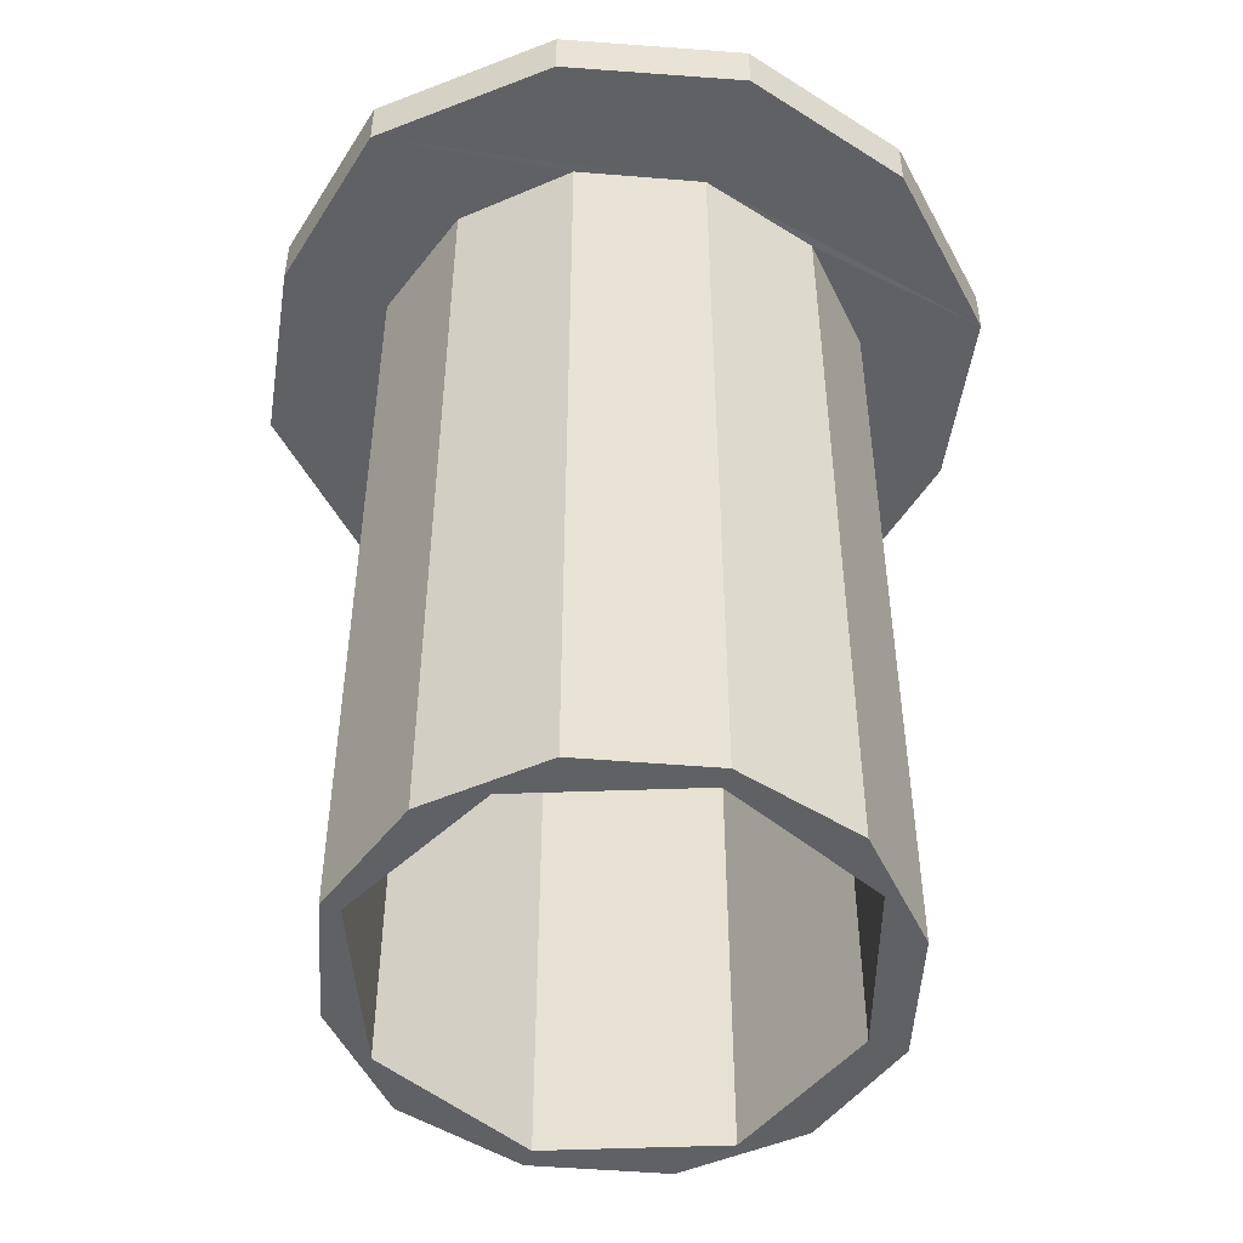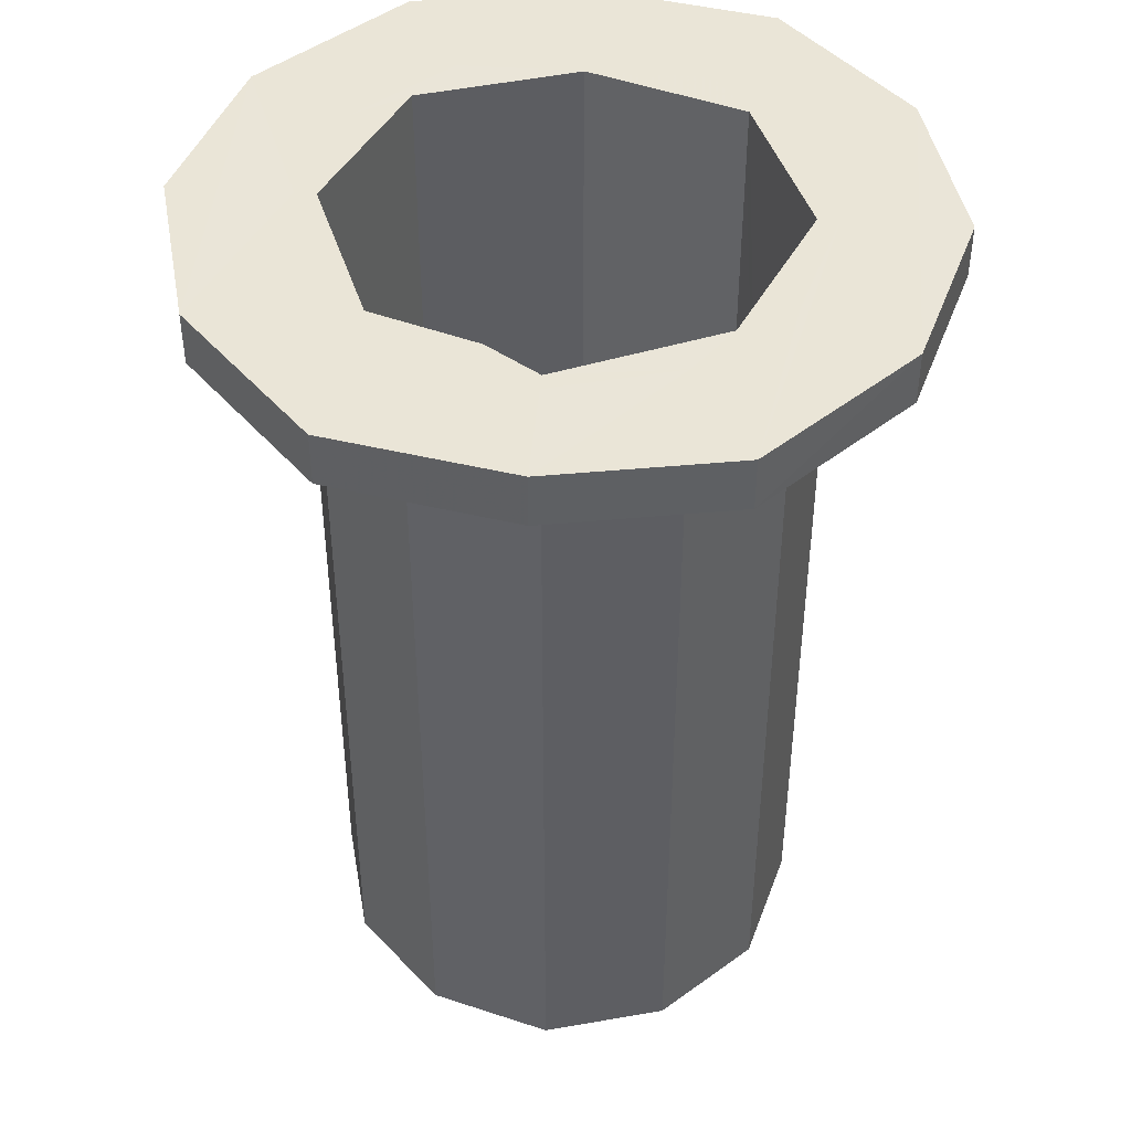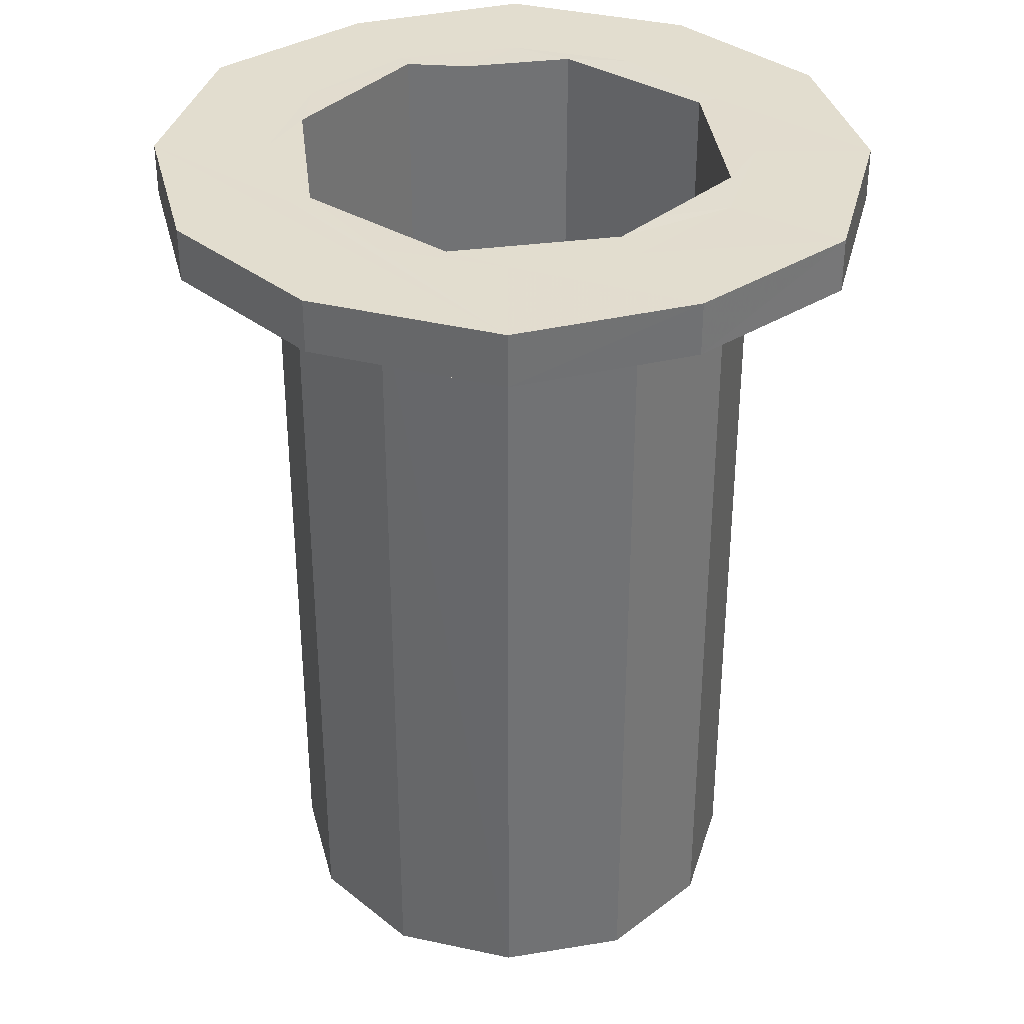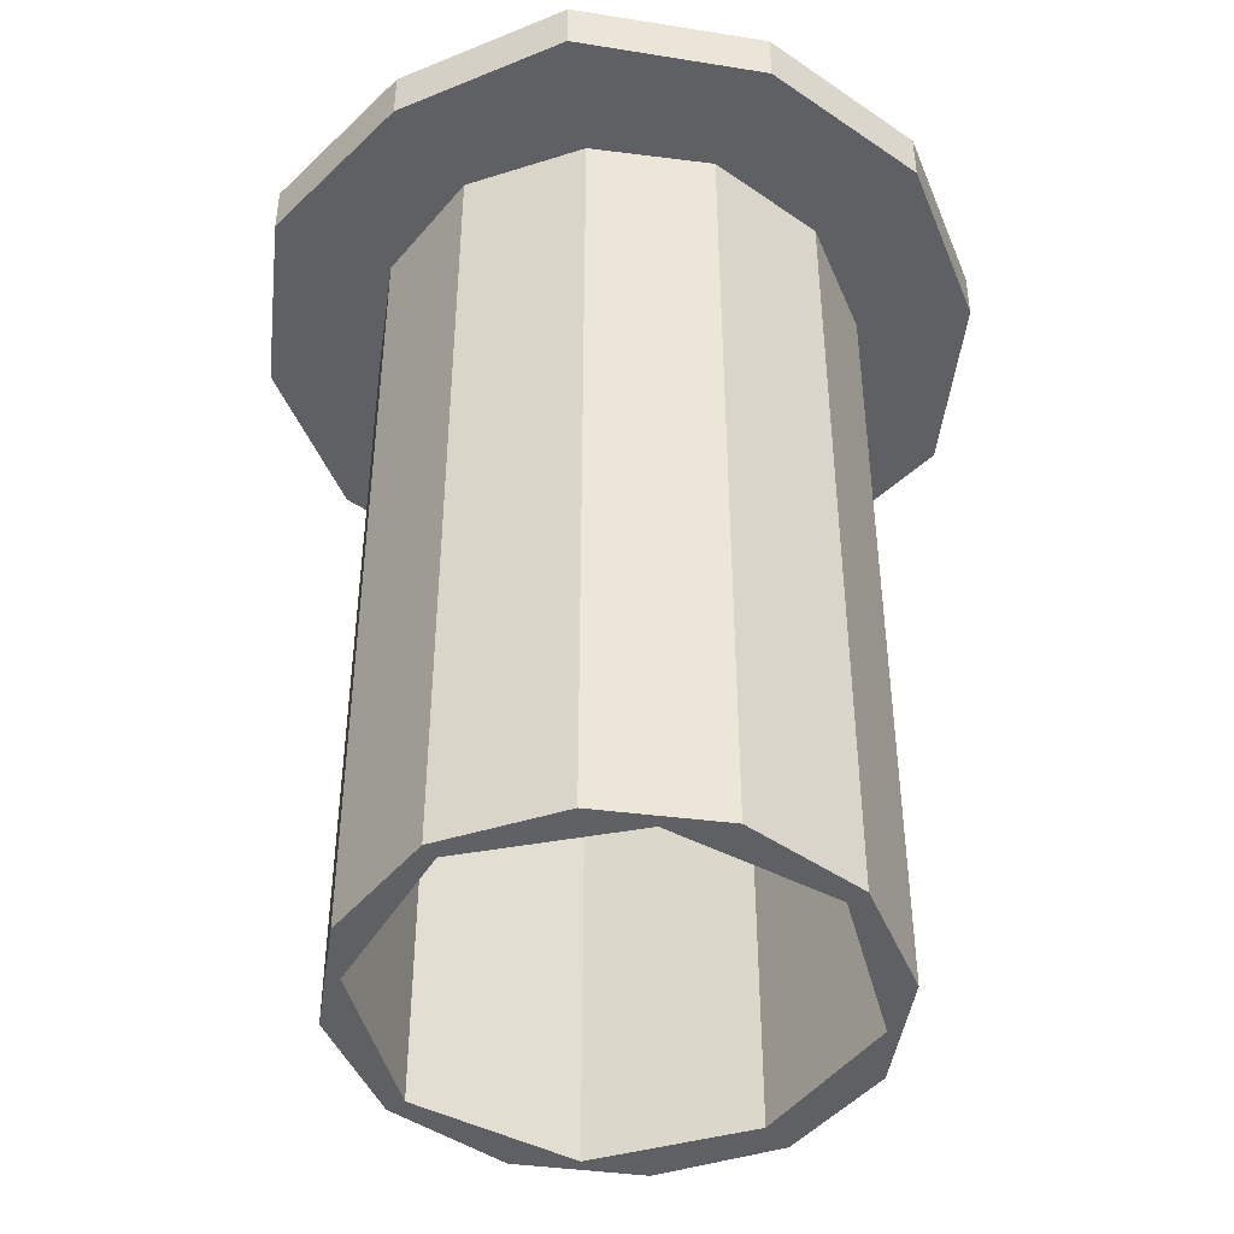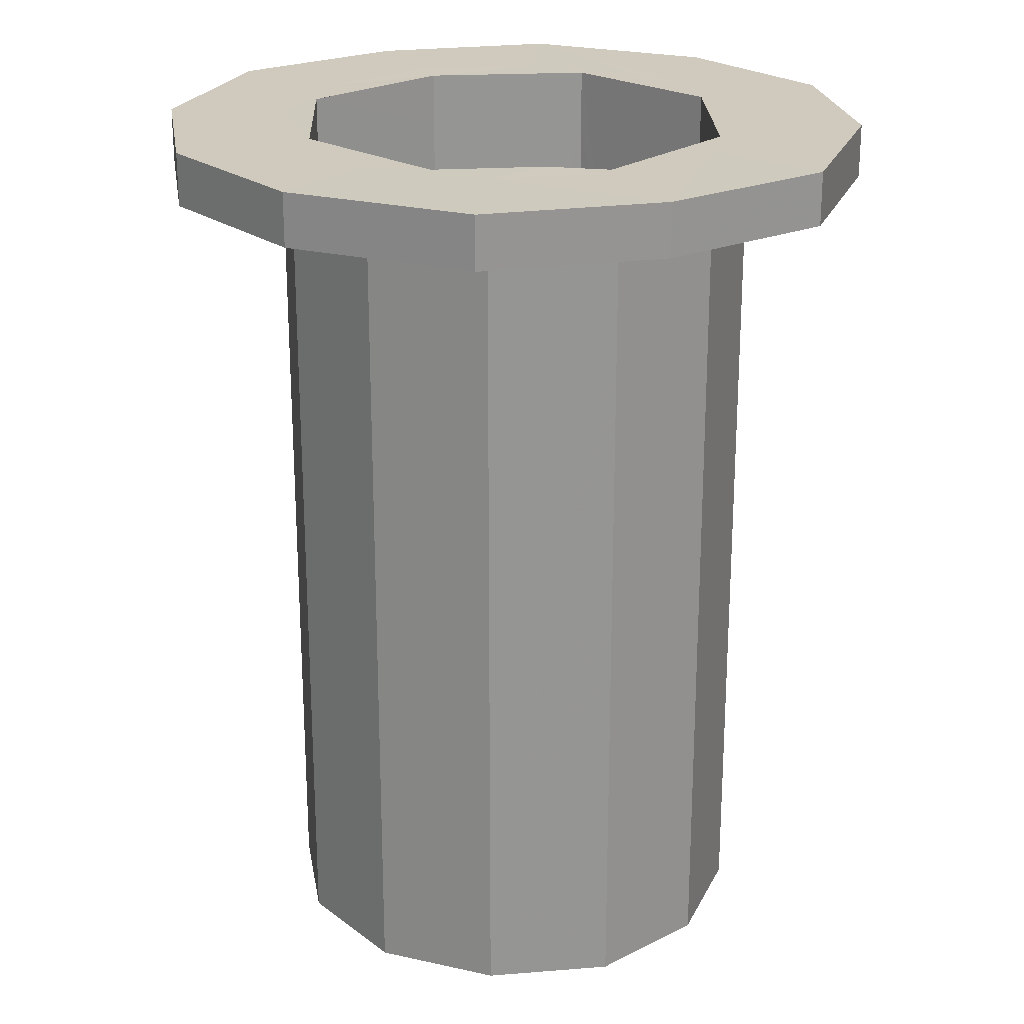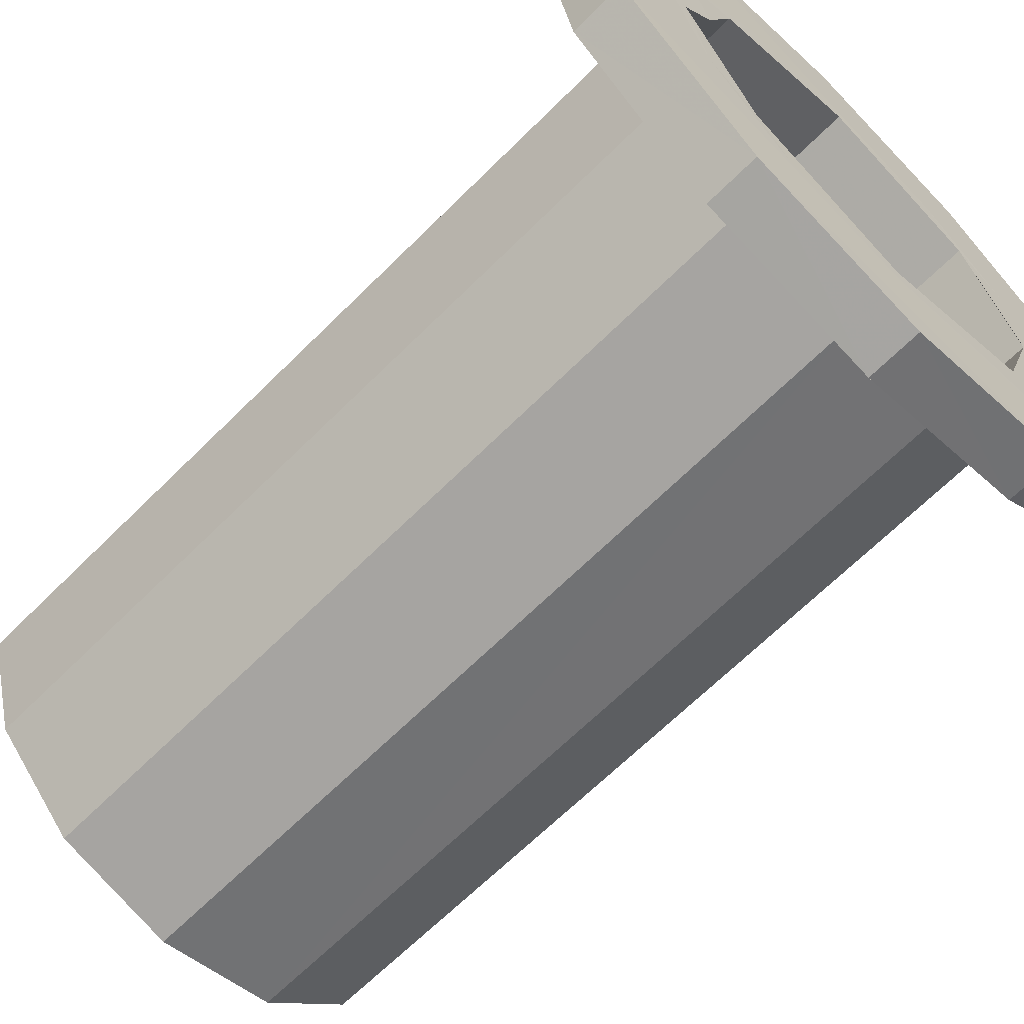
<metadata>
{"format":"obj","ext":"obj","renderer":"f3d","projection":"perspective","resolution":1024,"background":"white","views":[{"elev":-50.2,"azim":160.2,"up":"+Y"},{"elev":44.4,"azim":94.8,"up":"+Y"},{"elev":34.9,"azim":-118.8,"up":"+Y"},{"elev":-44.9,"azim":126.5,"up":"+Y"},{"elev":23.1,"azim":65.8,"up":"+Y"},{"elev":-65.6,"azim":135.1,"up":"+Z"}]}
</metadata>
<code>
o 13485
v 2171 1896 13.35
v 2171 1896 13.35
v 2171 1896 13.33
v 2171 1896 13.33
v 2171 1896 13.35
v 2171 1896 13.35
v 2171 1896 13.33
v 2171 1896 13.35
v 2171 1896 13.43
v 2171 1896 13.35
v 2171 1896 13.43
v 2171 1896 13.35
v 2171 1896 13.33
v 2171 1896 13.35
v 2171 1896 13.35
v 2171 1896 13.33
v 2171 1896 13.35
v 2171 1896 13.33
v 2171 1896 13.43
v 2171 1896 13.39
v 2171 1896 13.43
v 2171 1896 13.43
v 2171 1896 13.53
v 2171 1896 13.53
v 2171 1896 13.39
v 2171 1896 13.63
v 2171 1896 13.63
v 2171 1896 13.71
v 2171 1896 13.71
v 2171 1896 13.41
v 2171 1896 13.46
v 2171 1896 13.4
v 2171 1896 13.41
v 2171 1896 13.43
v 2171 1896 13.4
v 2171 1895 13.44
v 2171 1896 13.43
v 2171 1896 13.53
v 2171 1896 13.53
v 2171 1896 13.63
v 2171 1896 13.63
v 2171 1896 13.71
v 2171 1896 13.71
v 2171 1896 13.46
v 2171 1896 13.53
v 2171 1896 13.6
v 2171 1896 13.65
v 2171 1895 13.6
v 2171 1896 13.67
v 2171 1895 13.65
v 2171 1896 13.65
v 2171 1895 13.67
v 2171 1896 13.6
v 2171 1895 13.65
v 2171 1896 13.53
v 2171 1896 13.6
v 2171 1895 13.53
v 2171 1896 13.46
v 2171 1895 13.62
v 2171 1895 13.65
v 2171 1895 13.53
v 2171 1895 13.62
v 2171 1895 13.65
v 2171 1896 13.62
v 2171 1895 13.44
v 2171 1895 13.46
v 2171 1895 13.62
v 2171 1896 13.65
v 2171 1895 13.4
v 2171 1895 13.41
v 2171 1895 13.53
v 2171 1895 13.62
v 2171 1896 13.44
v 2171 1895 13.44
v 2171 1896 13.41
v 2171 1896 13.39
v 2171 1895 13.39
v 2171 1895 13.41
v 2171 1896 13.41
v 2171 1895 13.4
v 2171 1895 13.44
v 2171 1895 13.46
v 2171 1896 13.46
v 2171 1895 13.53
v 2171 1895 13.53
v 2171 1896 13.53
v 2171 1895 13.53
v 2171 1896 13.44
v 2171 1896 13.53
v 2171 1896 13.44
v 2171 1895 13.4
v 2171 1895 13.41
v 2171 1895 13.39
v 2171 1895 13.46
v 2171 1895 13.53
v 2171 1895 13.41
v 2171 1895 13.44
v 2171 1896 13.41
v 2171 1895 13.39
v 2171 1895 13.41
v 2171 1896 13.41
v 2171 1896 13.46
v 2171 1895 13.46
v 2171 1896 13.53
v 2171 1895 13.53
v 2171 1895 13.46
v 2171 1895 13.53
v 2171 1895 13.6
v 2171 1896 13.53
v 2171 1896 13.63
v 2171 1895 13.62
v 2171 1895 13.65
v 2171 1896 13.53
v 2171 1895 13.41
v 2171 1895 13.65
v 2171 1895 13.67
v 2171 1896 13.4
v 2171 1896 13.44
v 2171 1896 13.62
v 2171 1896 13.65
v 2171 1896 13.44
v 2171 1896 13.53
v 2171 1896 13.62
v 2171 1895 13.62
v 2171 1896 13.62
v 2171 1896 13.65
v 2171 1895 13.6
v 2171 1895 13.65
v 2171 1896 13.6
v 2171 1895 13.53
v 2171 1895 13.6
v 2171 1896 13.53
v 2171 1895 13.46
v 2171 1896 13.53
v 2171 1896 13.63
v 2171 1896 13.43
v 2171 1896 13.46
v 2171 1896 13.65
v 2171 1896 13.71
v 2171 1895 13.67
v 2171 1895 13.65
v 2171 1896 13.67
v 2171 1895 13.6
v 2171 1896 13.65
v 2171 1896 13.71
v 2171 1896 13.65
v 2171 1896 13.67
v 2171 1896 13.71
v 2171 1896 13.63
v 2171 1896 13.73
v 2171 1896 13.63
v 2171 1896 13.6
v 2171 1896 13.73
v 2171 1896 13.71
v 2171 1896 13.73
v 2171 1896 13.53
v 2171 1896 13.53
v 2171 1896 13.46
v 2171 1896 13.43
v 2171 1896 13.41
v 2171 1896 13.39
v 2171 1896 13.53
v 2171 1896 13.63
v 2171 1896 13.53
v 2171 1896 13.53
v 2171 1896 13.6
v 2171 1896 13.56
v 2171 1896 13.62
v 2171 1896 13.53
v 2171 1896 13.71
v 2171 1896 13.71
v 2171 1896 13.73
v 2171 1896 13.73
v 2171 1896 13.71
v 2171 1896 13.73
v 2171 1896 13.63
v 2171 1896 13.65
v 2171 1896 13.53
v 2171 1896 13.6
v 2171 1896 13.53
v 2171 1895 13.44
v 2171 1896 13.43
v 2171 1896 13.46
v 2171 1896 13.44
v 2171 1896 13.53
v 2171 1896 13.53
v 2171 1896 13.56
v 2171 1896 13.56
v 2171 1896 13.62
v 2171 1896 13.53
v 2171 1896 13.44
v 2171 1896 13.4
v 2171 1896 13.44
v 2171 1896 13.65
v 2171 1896 13.71
v 2171 1896 13.67
v 2171 1896 13.53
v 2171 1896 13.62
v 2171 1896 13.56
f 1 2 3
f 4 5 1
f 6 7 4
f 5 8 9
f 10 9 8
f 5 11 12
f 10 12 11
f 13 10 14
f 15 16 13
f 14 17 18
f 5 19 20
f 20 21 17
f 22 17 21
f 23 21 24
f 10 22 25
f 26 24 27
f 28 27 29
f 25 22 30
f 30 22 31
f 30 32 25
f 32 33 25
f 34 25 33
f 35 36 32
f 25 37 2
f 19 2 37
f 38 37 39
f 40 39 41
f 42 41 43
f 44 38 45
f 45 40 46
f 46 40 47
f 47 48 46
f 47 42 49
f 49 50 47
f 51 52 49
f 53 54 51
f 48 55 56
f 57 58 55
f 54 59 60
f 61 48 62
f 62 50 63
f 63 64 62
f 65 66 61
f 67 68 63
f 65 35 69
f 69 70 65
f 64 71 72
f 69 73 74
f 44 70 75
f 75 19 44
f 76 19 75
f 75 77 76
f 76 78 79
f 78 80 81
f 79 82 83
f 82 81 84
f 73 84 81
f 85 84 59
f 86 59 84
f 87 73 86
f 86 88 89
f 86 73 90
f 73 91 90
f 91 92 93
f 94 87 95
f 96 97 94
f 94 98 96
f 96 20 99
f 100 91 99
f 99 101 100
f 100 102 103
f 102 9 104
f 34 104 9
f 102 105 106
f 107 106 105
f 107 105 108
f 109 108 105
f 109 104 110
f 111 108 112
f 113 110 104
f 36 114 106
f 115 112 116
f 117 36 118
f 119 115 120
f 121 91 117
f 117 30 121
f 90 30 31
f 121 31 122
f 123 86 122
f 120 124 123
f 124 86 125
f 123 126 120
f 95 124 127
f 127 124 128
f 128 129 127
f 129 130 131
f 132 133 130
f 134 129 135
f 136 137 134
f 135 138 139
f 140 138 128
f 128 115 140
f 141 142 140
f 143 144 141
f 145 142 42
f 145 146 147
f 144 110 148
f 149 148 110
f 139 148 150
f 151 152 146
f 153 28 139
f 154 155 153
f 85 152 156
f 157 156 152
f 157 158 156
f 82 156 158
f 159 160 158
f 159 161 160
f 159 162 11
f 157 163 162
f 31 11 162
f 164 162 163
f 31 23 164
f 165 31 164
f 165 164 166
f 164 26 166
f 165 166 167
f 168 169 167
f 167 166 125
f 166 26 126
f 125 166 126
f 126 163 170
f 151 170 163
f 171 170 172
f 173 42 171
f 174 175 173
f 176 177 171
f 178 179 176
f 149 179 177
f 179 64 177
f 107 64 180
f 180 181 71
f 182 183 178
f 36 180 184
f 184 180 185
f 183 185 186
f 186 187 179
f 113 186 179
f 113 183 186
f 179 188 189
f 186 190 188
f 180 189 190
f 184 190 191
f 183 191 190
f 33 192 191
f 34 33 183
f 33 193 183
f 177 189 194
f 195 177 196
f 177 68 196
f 195 196 28
f 68 126 196
f 126 28 196
f 197 198 199

</code>
